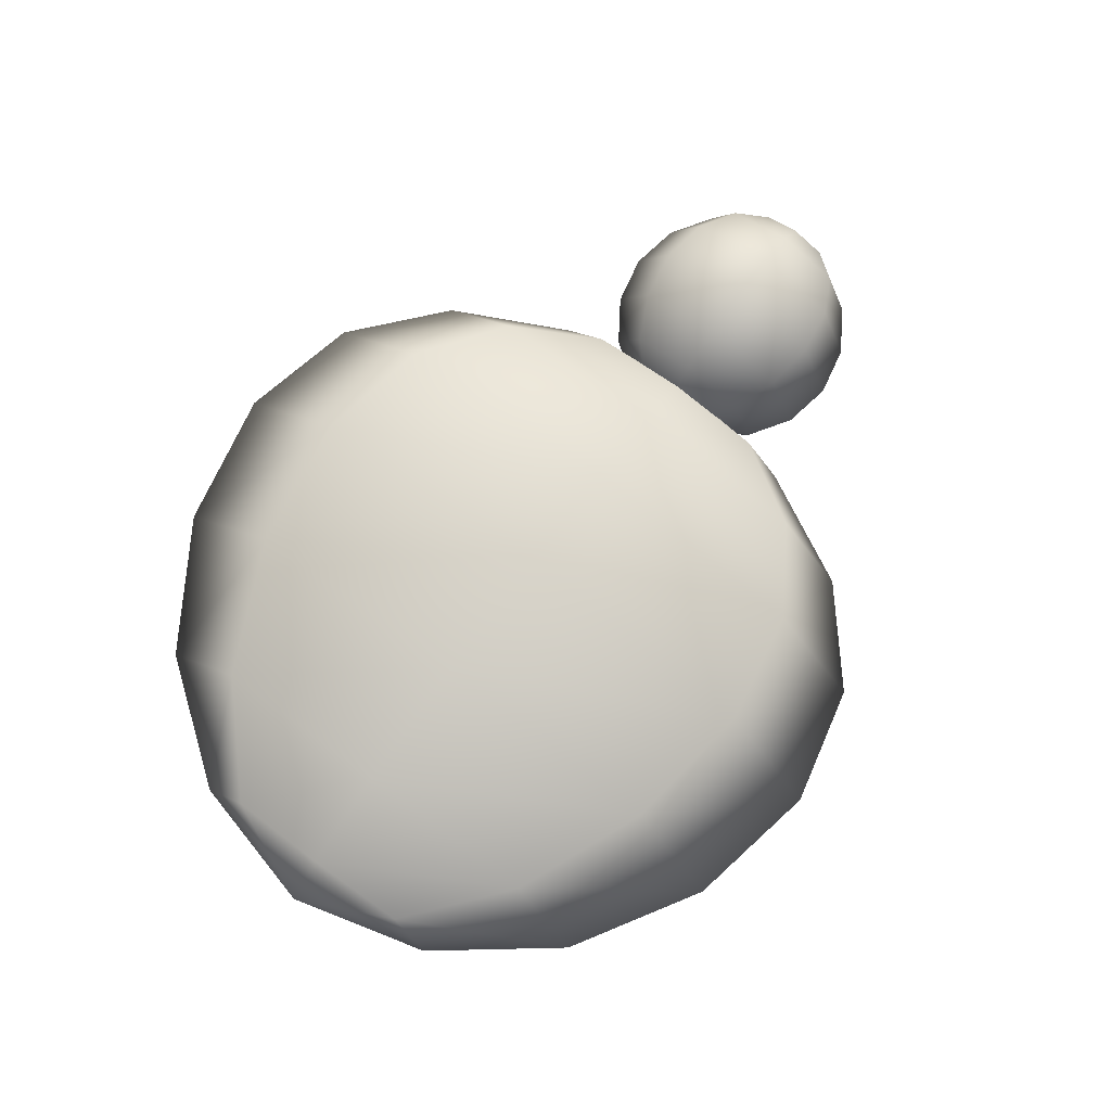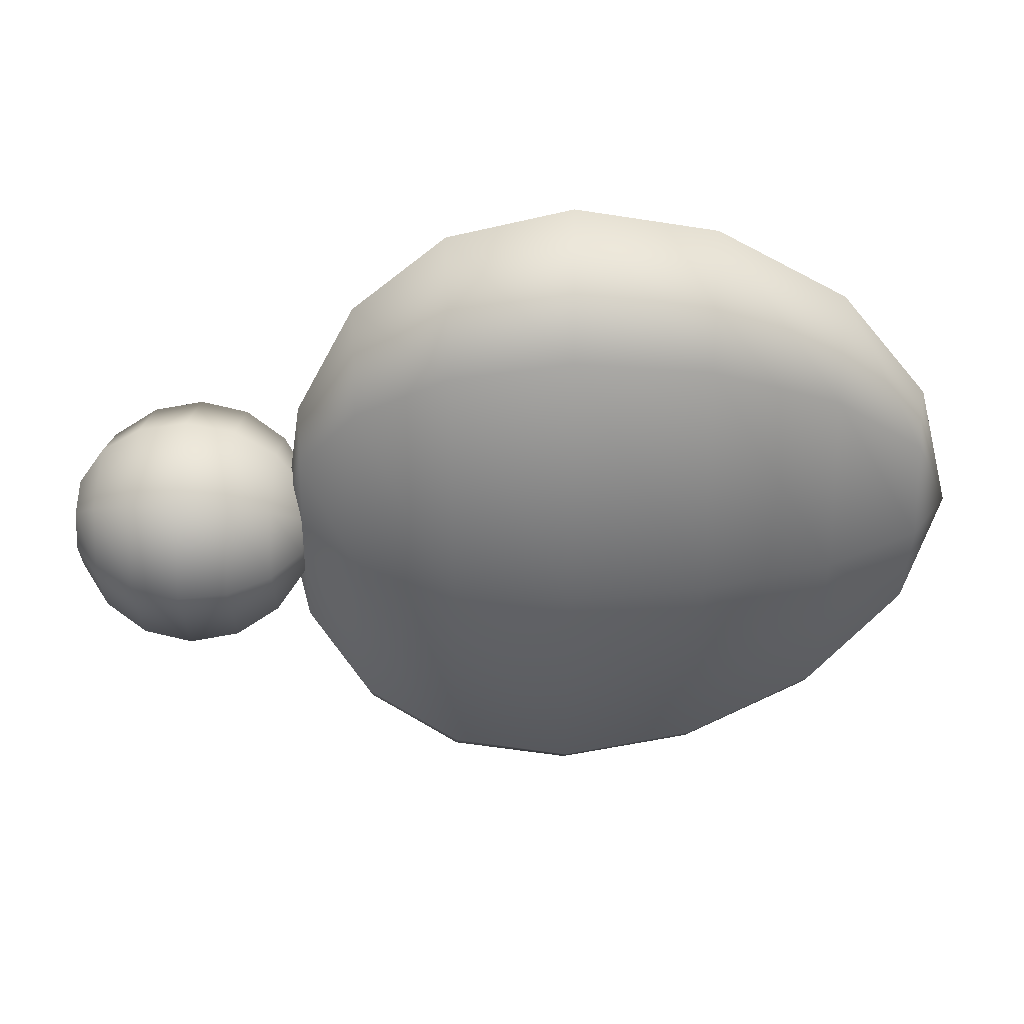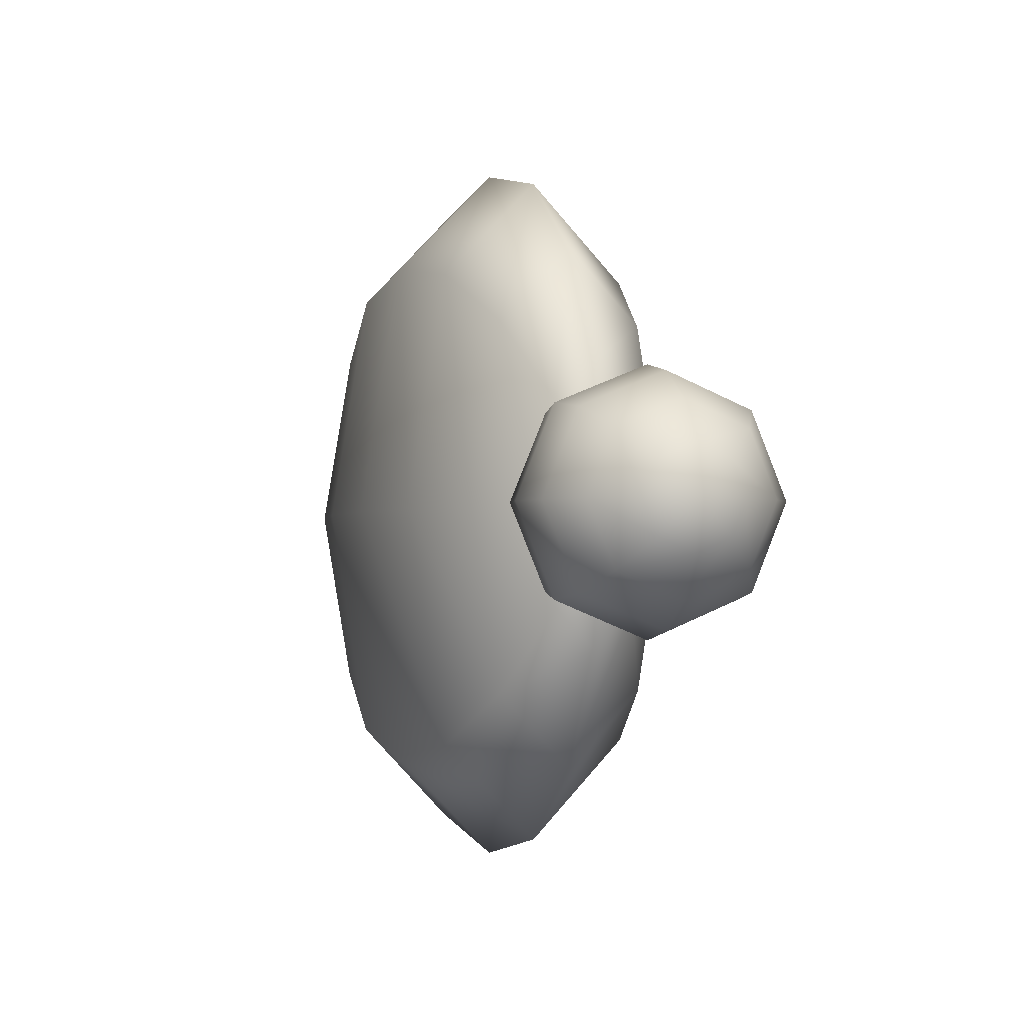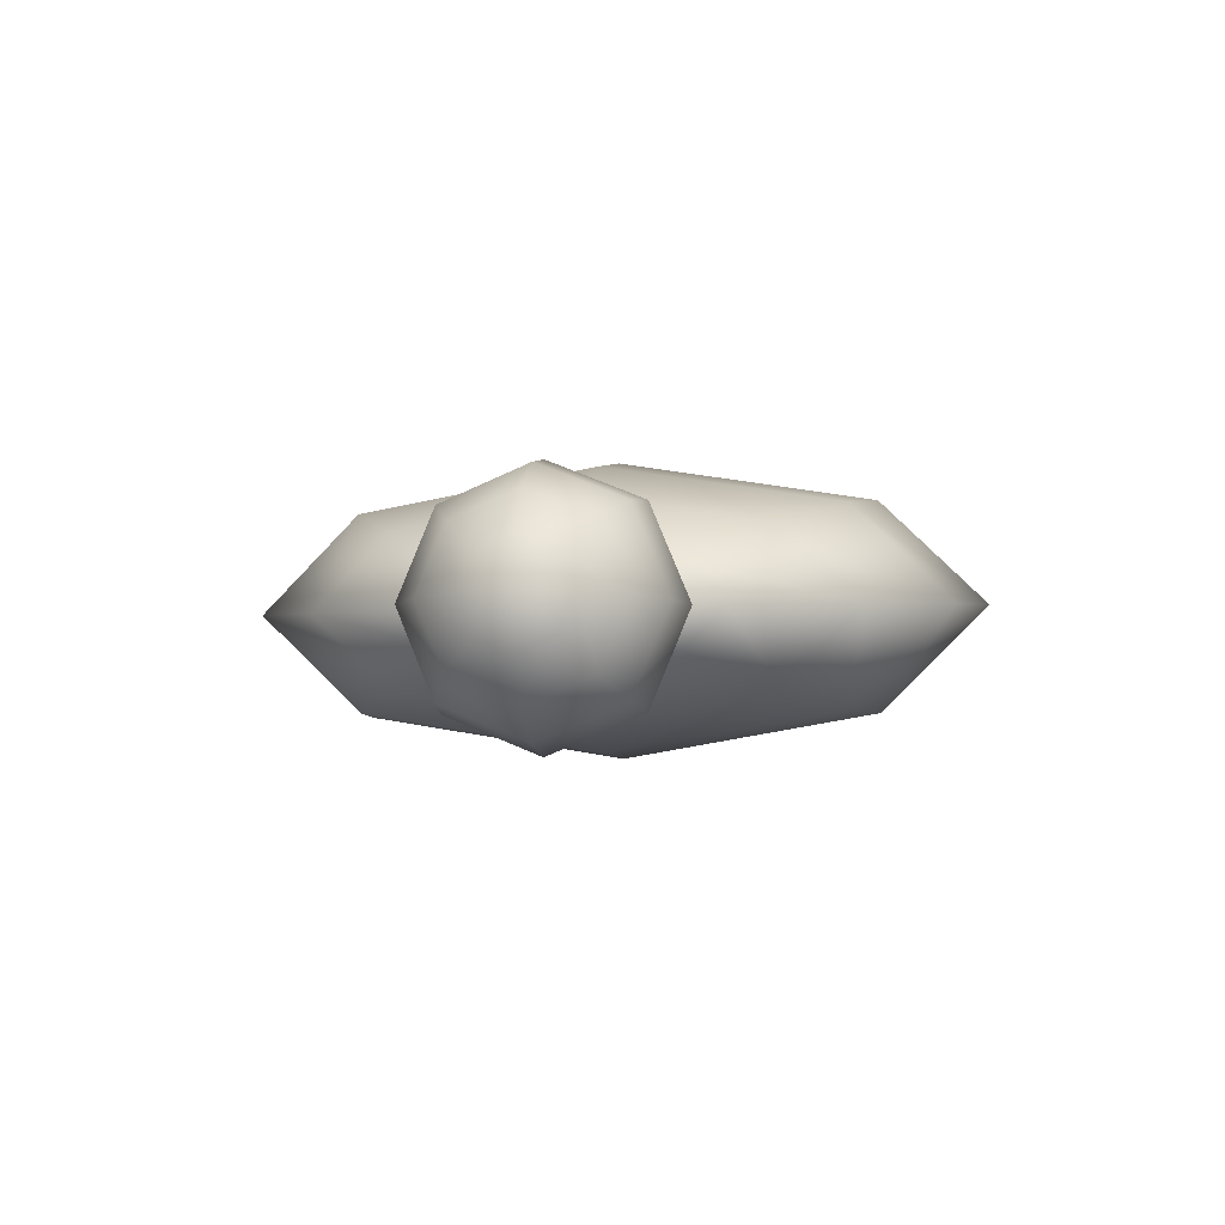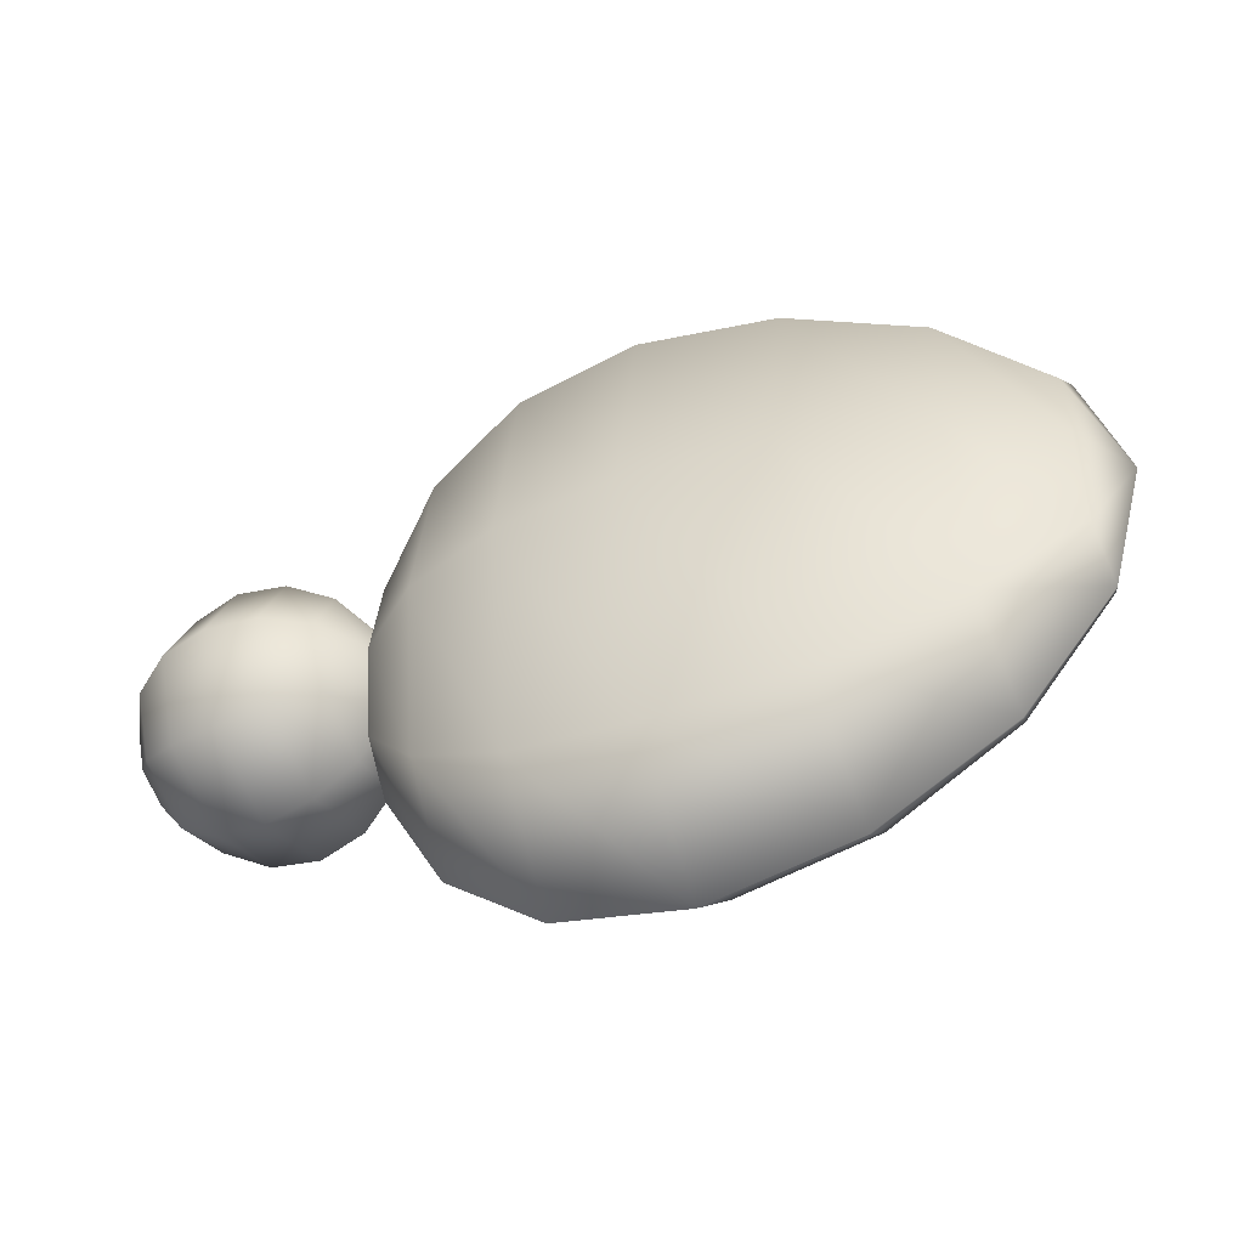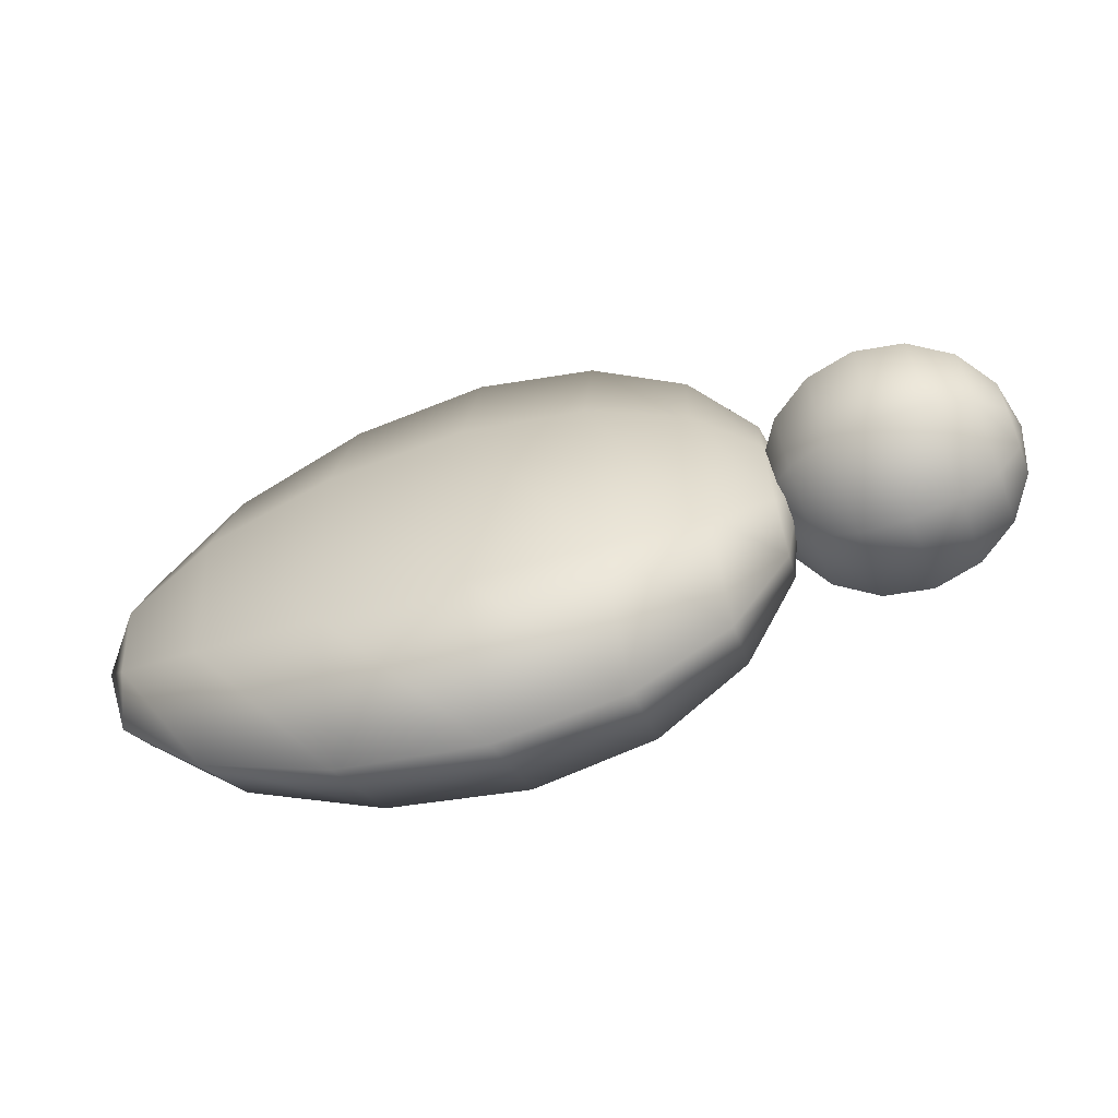
<metadata>
{"format":"obj","ext":"obj","renderer":"f3d","projection":"perspective","resolution":1024,"background":"white","views":[{"elev":79.8,"azim":126.3,"up":"+Y"},{"elev":38.4,"azim":2.3,"up":"+Z"},{"elev":-1.7,"azim":-107.1,"up":"+Z"},{"elev":-5.7,"azim":-79.9,"up":"+Y"},{"elev":-50.3,"azim":26.5,"up":"+Z"},{"elev":-67.3,"azim":-159.1,"up":"+Z"}]}
</metadata>
<code>
g LWrist
v 6.497 11.75 -0.577
v 6.507 11.75 -0.5273
v 6.497 11.79 -0.5625
v 6.469 11.75 -0.6192
v 6.469 11.82 -0.5923
v 6.427 11.75 -0.6474
v 6.427 11.84 -0.6122
v 6.377 11.75 -0.6573
v 6.377 11.85 -0.6192
v 6.327 11.75 -0.6474
v 6.327 11.84 -0.6122
v 6.285 11.75 -0.6192
v 6.285 11.82 -0.5923
v 6.257 11.75 -0.577
v 6.257 11.79 -0.5625
v 6.247 11.75 -0.5273
v 6.257 11.72 -0.5625
v 6.247 11.75 -0.5273
v 6.285 11.69 -0.5923
v 6.327 11.67 -0.6122
v 6.377 11.66 -0.6192
v 6.257 11.7 -0.5273
v 6.247 11.75 -0.5273
v 6.285 11.66 -0.5273
v 6.427 11.67 -0.6122
v 6.327 11.63 -0.5273
v 6.257 11.72 -0.4921
v 6.247 11.75 -0.5273
v 6.285 11.69 -0.4622
v 6.377 11.62 -0.5273
v 6.469 11.69 -0.5923
v 6.257 11.75 -0.4775
v 6.247 11.75 -0.5273
v 6.327 11.67 -0.4423
v 6.427 11.63 -0.5273
v 6.497 11.72 -0.5625
v 6.507 11.75 -0.5273
v 6.285 11.75 -0.4353
v 6.377 11.66 -0.4353
v 6.469 11.66 -0.5273
v 6.257 11.79 -0.4921
v 6.247 11.75 -0.5273
v 6.327 11.75 -0.4071
v 6.427 11.67 -0.4423
v 6.497 11.7 -0.5273
v 6.507 11.75 -0.5273
v 6.285 11.82 -0.4622
v 6.377 11.75 -0.3972
v 6.469 11.69 -0.4622
v 6.257 11.8 -0.5273
v 6.247 11.75 -0.5273
v 6.327 11.84 -0.4423
v 6.427 11.75 -0.4071
v 6.497 11.72 -0.4921
v 6.507 11.75 -0.5273
v 6.285 11.85 -0.5273
v 6.377 11.85 -0.4353
v 6.469 11.75 -0.4353
v 6.257 11.79 -0.5625
v 6.247 11.75 -0.5273
v 6.285 11.82 -0.5923
v 6.327 11.87 -0.5273
v 6.327 11.84 -0.6122
v 6.377 11.88 -0.5273
v 6.377 11.85 -0.6192
v 6.427 11.84 -0.4423
v 6.427 11.87 -0.5273
v 6.427 11.84 -0.6122
v 6.469 11.82 -0.4622
v 6.469 11.85 -0.5273
v 6.469 11.82 -0.5923
v 6.497 11.75 -0.4775
v 6.507 11.75 -0.5273
v 6.497 11.79 -0.4921
v 6.507 11.75 -0.5273
v 6.497 11.8 -0.5273
v 6.507 11.75 -0.5273
v 6.497 11.79 -0.5625
v 6.507 11.75 -0.5273
v 7.148 11.82 -0.6707
v 7.186 11.83 -0.5273
v 7.138 11.86 -0.6287
v 7.054 11.81 -0.7923
v 7.036 11.89 -0.7147
v 6.921 11.8 -0.8736
v 6.901 11.9 -0.7722
v 6.777 11.79 -0.9021
v 6.762 11.9 -0.7923
v 6.651 11.78 -0.8736
v 6.642 11.88 -0.7722
v 6.555 11.77 -0.7923
v 6.549 11.85 -0.7147
v 6.494 11.77 -0.6707
v 6.49 11.81 -0.6287
v 6.472 11.76 -0.5273
v 6.497 11.72 -0.6287
v 6.472 11.76 -0.5273
v 6.562 11.7 -0.7147
v 6.659 11.68 -0.7722
v 6.781 11.68 -0.7923
v 6.499 11.71 -0.5273
v 6.472 11.76 -0.5273
v 6.565 11.66 -0.5273
v 6.918 11.7 -0.7722
v 6.662 11.64 -0.5273
v 6.497 11.72 -0.4258
v 6.472 11.76 -0.5273
v 6.562 11.7 -0.3398
v 6.782 11.64 -0.5273
v 7.049 11.74 -0.7147
v 6.494 11.77 -0.3838
v 6.472 11.76 -0.5273
v 6.659 11.68 -0.2824
v 6.921 11.66 -0.5273
v 7.145 11.78 -0.6287
v 7.186 11.83 -0.5273
v 6.555 11.77 -0.2622
v 6.781 11.68 -0.2622
v 7.054 11.71 -0.5273
v 6.49 11.81 -0.4258
v 6.472 11.76 -0.5273
v 6.651 11.78 -0.1809
v 6.918 11.7 -0.2824
v 7.149 11.76 -0.5273
v 7.186 11.83 -0.5273
v 6.549 11.85 -0.3398
v 6.777 11.79 -0.1524
v 7.049 11.74 -0.3398
v 6.489 11.82 -0.5273
v 6.472 11.76 -0.5273
v 6.642 11.88 -0.2824
v 6.921 11.8 -0.1809
v 7.145 11.78 -0.4258
v 7.186 11.83 -0.5273
v 6.546 11.88 -0.5273
v 6.762 11.9 -0.2622
v 7.054 11.81 -0.2622
v 6.49 11.81 -0.6287
v 6.472 11.76 -0.5273
v 6.549 11.85 -0.7147
v 6.638 11.92 -0.5273
v 6.642 11.88 -0.7722
v 6.756 11.94 -0.5273
v 6.762 11.9 -0.7923
v 6.901 11.9 -0.2824
v 6.897 11.94 -0.5273
v 6.901 11.9 -0.7722
v 7.036 11.89 -0.3398
v 7.036 11.92 -0.5273
v 7.036 11.89 -0.7147
v 7.148 11.82 -0.3838
v 7.186 11.83 -0.5273
v 7.138 11.86 -0.4258
v 7.186 11.83 -0.5273
v 7.139 11.88 -0.5273
v 7.186 11.83 -0.5273
v 7.138 11.86 -0.6287
v 7.186 11.83 -0.5273
g LWrist_0
f 3 2 1
f 1 4 3
f 4 5 3
f 4 6 5
f 6 7 5
f 6 8 7
f 8 9 7
f 8 10 9
f 10 11 9
f 10 12 11
f 12 13 11
f 12 14 13
f 14 15 13
f 14 16 15
f 17 14 12
f 17 18 14
f 19 12 10
f 19 17 12
f 20 10 8
f 20 19 10
f 21 8 6
f 21 20 8
f 22 17 19
f 22 23 17
f 24 19 20
f 24 22 19
f 25 21 6
f 25 6 4
f 26 20 21
f 26 24 20
f 27 22 24
f 27 28 22
f 29 27 24
f 29 24 26
f 30 26 21
f 30 21 25
f 31 25 4
f 31 4 1
f 32 27 29
f 32 33 27
f 34 29 26
f 34 26 30
f 35 30 25
f 35 25 31
f 36 31 1
f 1 37 36
f 38 32 29
f 38 29 34
f 39 34 30
f 39 30 35
f 40 31 36
f 40 35 31
f 41 32 38
f 41 42 32
f 43 38 34
f 43 34 39
f 44 39 35
f 44 35 40
f 45 40 36
f 36 46 45
f 47 41 38
f 47 38 43
f 48 43 39
f 48 39 44
f 49 40 45
f 49 44 40
f 50 41 47
f 50 51 41
f 52 47 43
f 52 43 48
f 53 48 44
f 53 44 49
f 54 49 45
f 45 55 54
f 56 50 47
f 56 47 52
f 57 52 48
f 57 48 53
f 58 49 54
f 58 53 49
f 59 50 56
f 59 60 50
f 61 59 56
f 62 56 52
f 61 56 62
f 62 52 57
f 63 61 62
f 63 62 64
f 64 62 57
f 65 63 64
f 66 57 53
f 64 57 66
f 66 53 58
f 65 64 67
f 67 64 66
f 68 65 67
f 69 66 58
f 67 66 69
f 68 67 70
f 70 67 69
f 71 68 70
f 69 58 72
f 72 58 54
f 54 73 72
f 74 69 72
f 70 69 74
f 72 75 74
f 71 70 76
f 76 70 74
f 74 77 76
f 78 71 76
f 76 79 78
f 82 81 80
f 80 83 82
f 83 84 82
f 83 85 84
f 85 86 84
f 85 87 86
f 87 88 86
f 87 89 88
f 89 90 88
f 89 91 90
f 91 92 90
f 91 93 92
f 93 94 92
f 93 95 94
f 96 93 91
f 96 97 93
f 98 91 89
f 98 96 91
f 99 89 87
f 99 98 89
f 100 87 85
f 100 99 87
f 101 96 98
f 101 102 96
f 103 98 99
f 103 101 98
f 104 100 85
f 104 85 83
f 105 99 100
f 105 103 99
f 106 101 103
f 106 107 101
f 108 106 103
f 108 103 105
f 109 105 100
f 109 100 104
f 110 104 83
f 110 83 80
f 111 106 108
f 111 112 106
f 113 108 105
f 113 105 109
f 114 109 104
f 114 104 110
f 115 110 80
f 80 116 115
f 117 111 108
f 117 108 113
f 118 113 109
f 118 109 114
f 119 110 115
f 119 114 110
f 120 111 117
f 120 121 111
f 122 117 113
f 122 113 118
f 123 118 114
f 123 114 119
f 124 119 115
f 115 125 124
f 126 120 117
f 126 117 122
f 127 122 118
f 127 118 123
f 128 119 124
f 128 123 119
f 129 120 126
f 129 130 120
f 131 126 122
f 131 122 127
f 132 127 123
f 132 123 128
f 133 128 124
f 124 134 133
f 135 129 126
f 135 126 131
f 136 131 127
f 136 127 132
f 137 128 133
f 137 132 128
f 138 129 135
f 138 139 129
f 140 138 135
f 141 135 131
f 140 135 141
f 141 131 136
f 142 140 141
f 142 141 143
f 143 141 136
f 144 142 143
f 145 136 132
f 143 136 145
f 145 132 137
f 144 143 146
f 146 143 145
f 147 144 146
f 148 145 137
f 146 145 148
f 147 146 149
f 149 146 148
f 150 147 149
f 148 137 151
f 151 137 133
f 133 152 151
f 153 148 151
f 149 148 153
f 151 154 153
f 150 149 155
f 155 149 153
f 153 156 155
f 157 150 155
f 155 158 157

</code>
